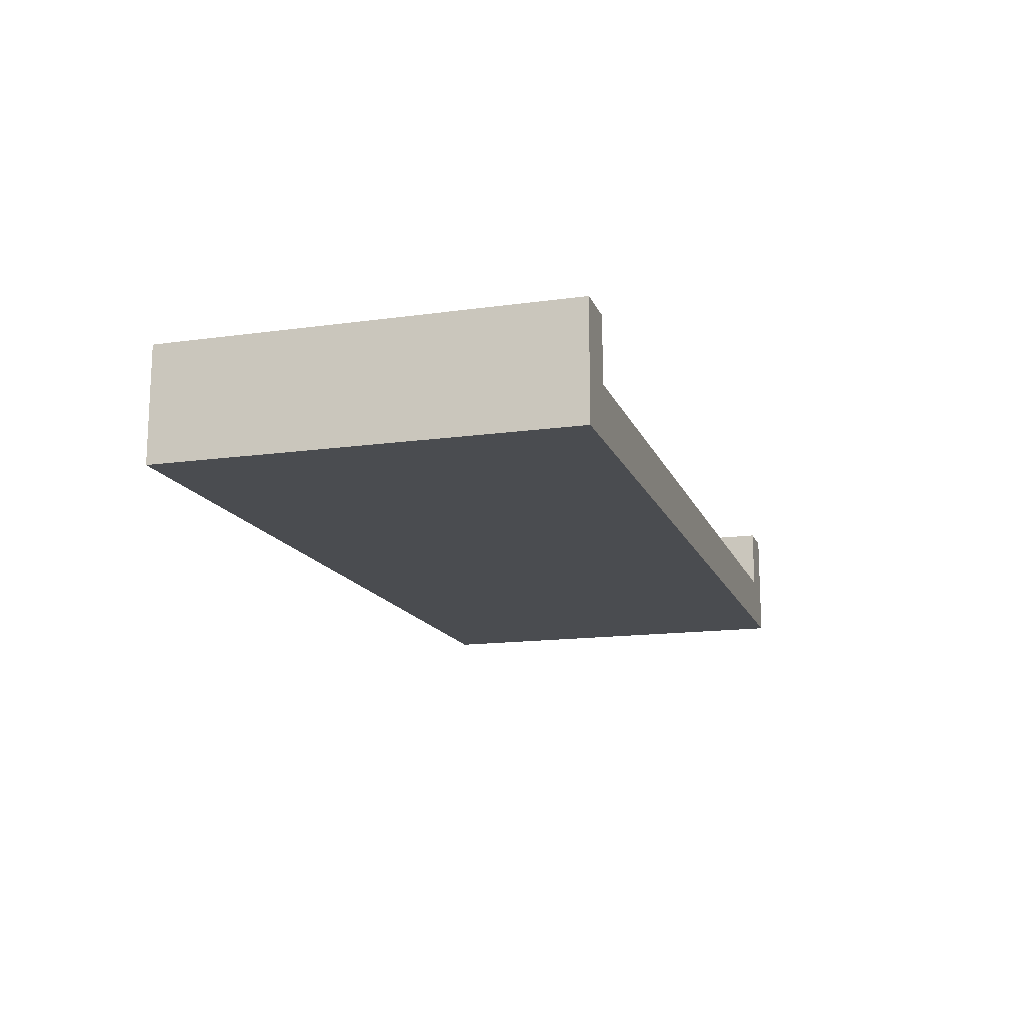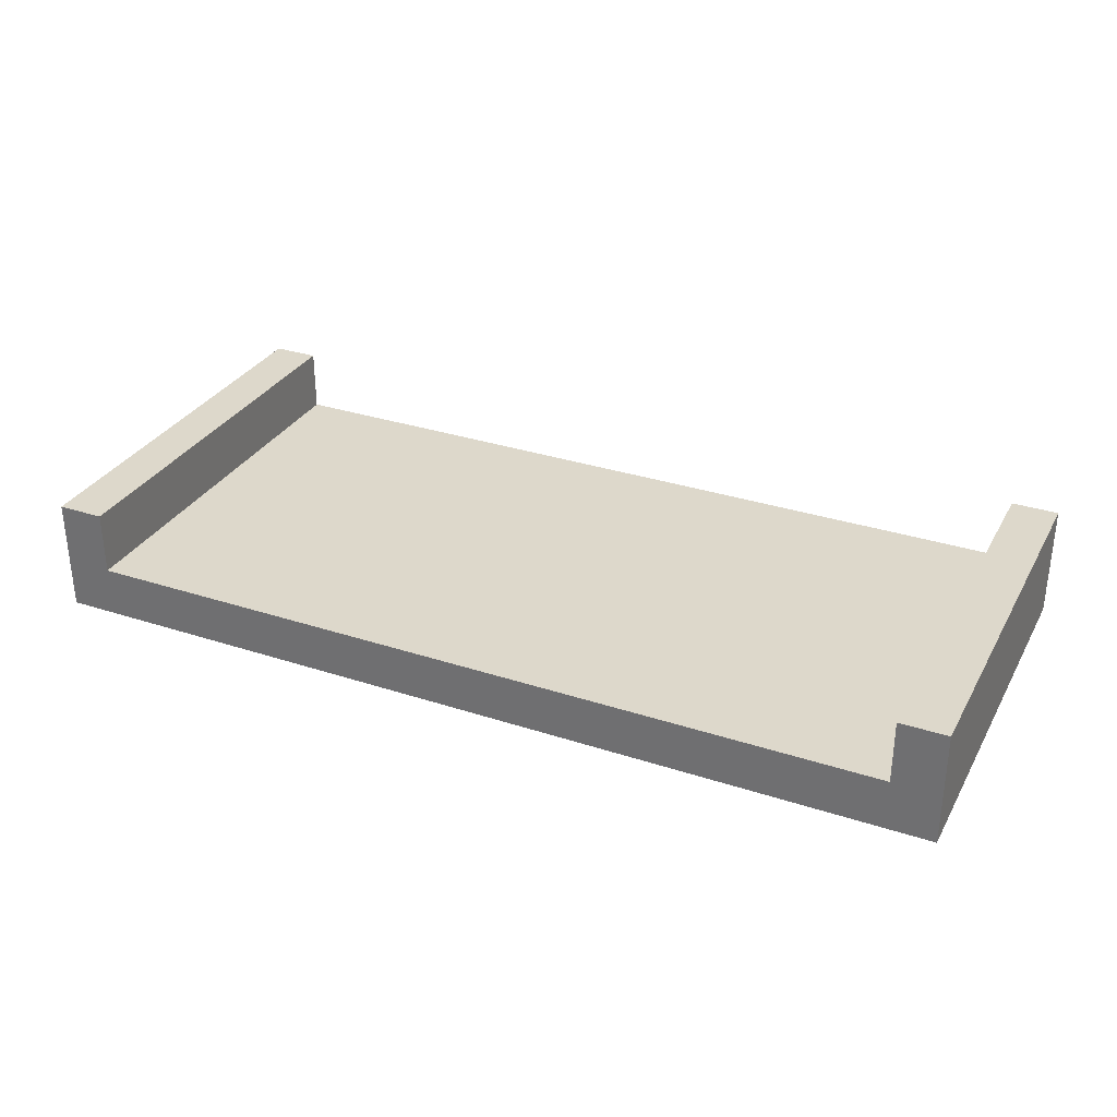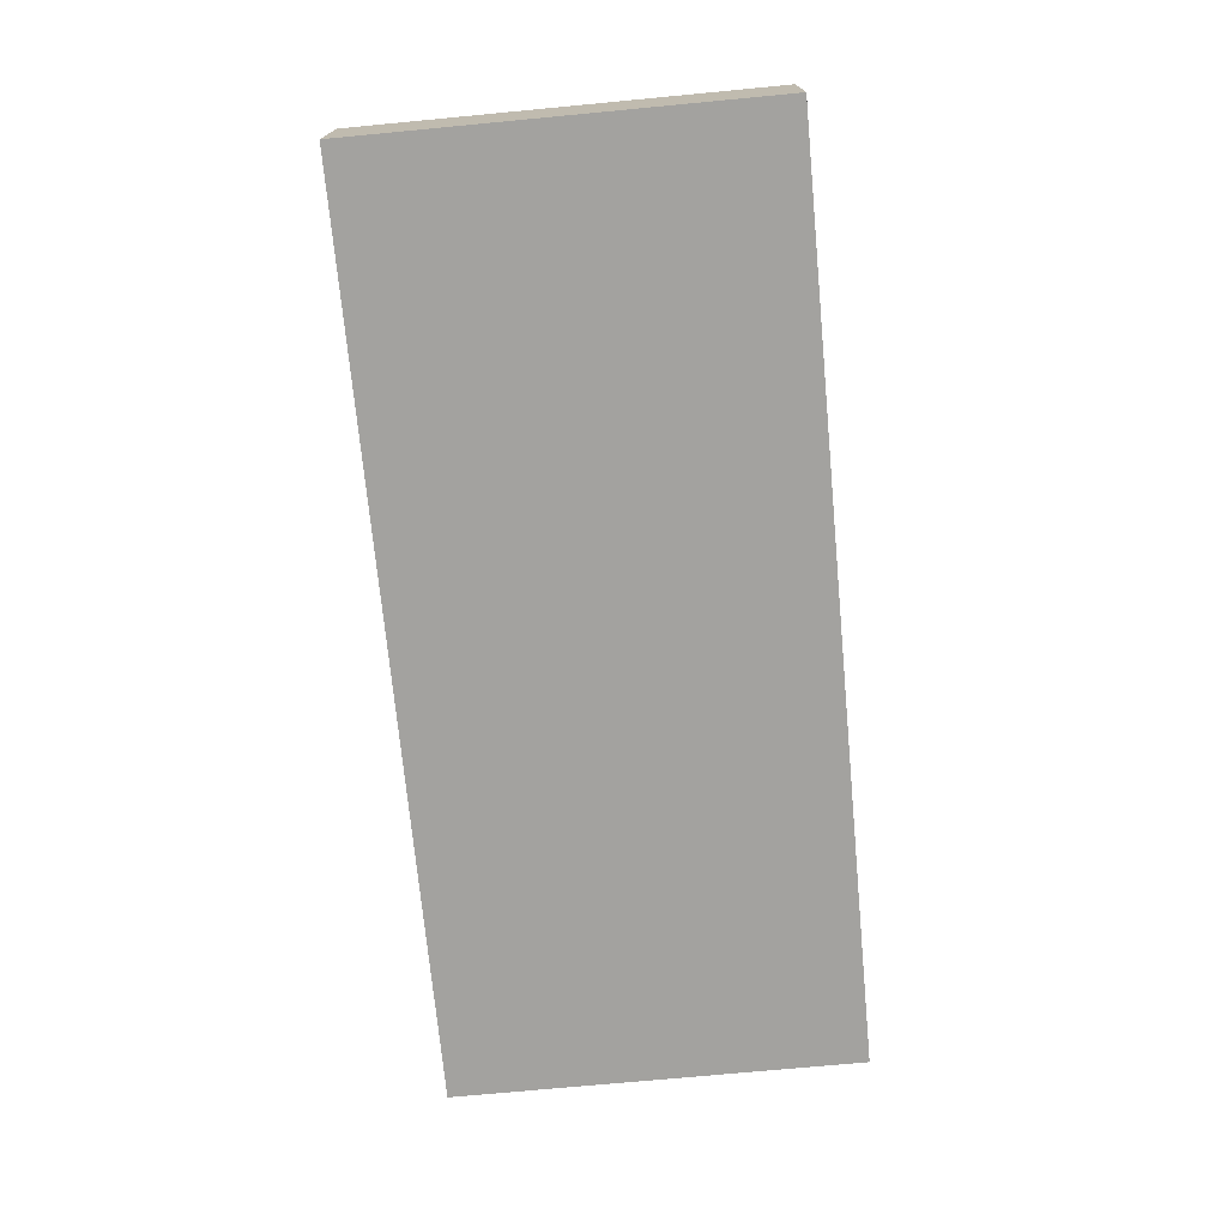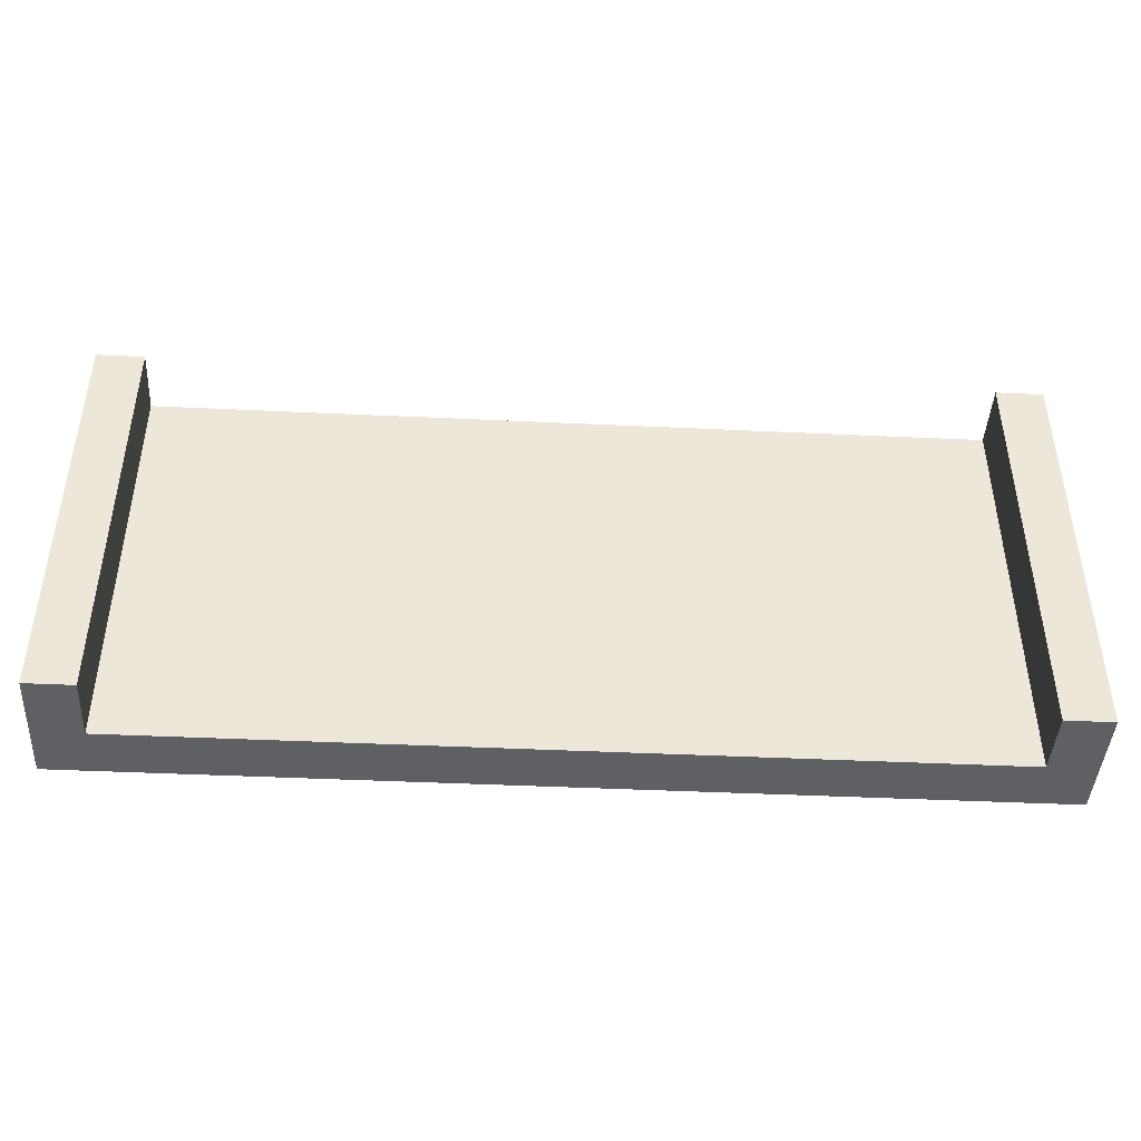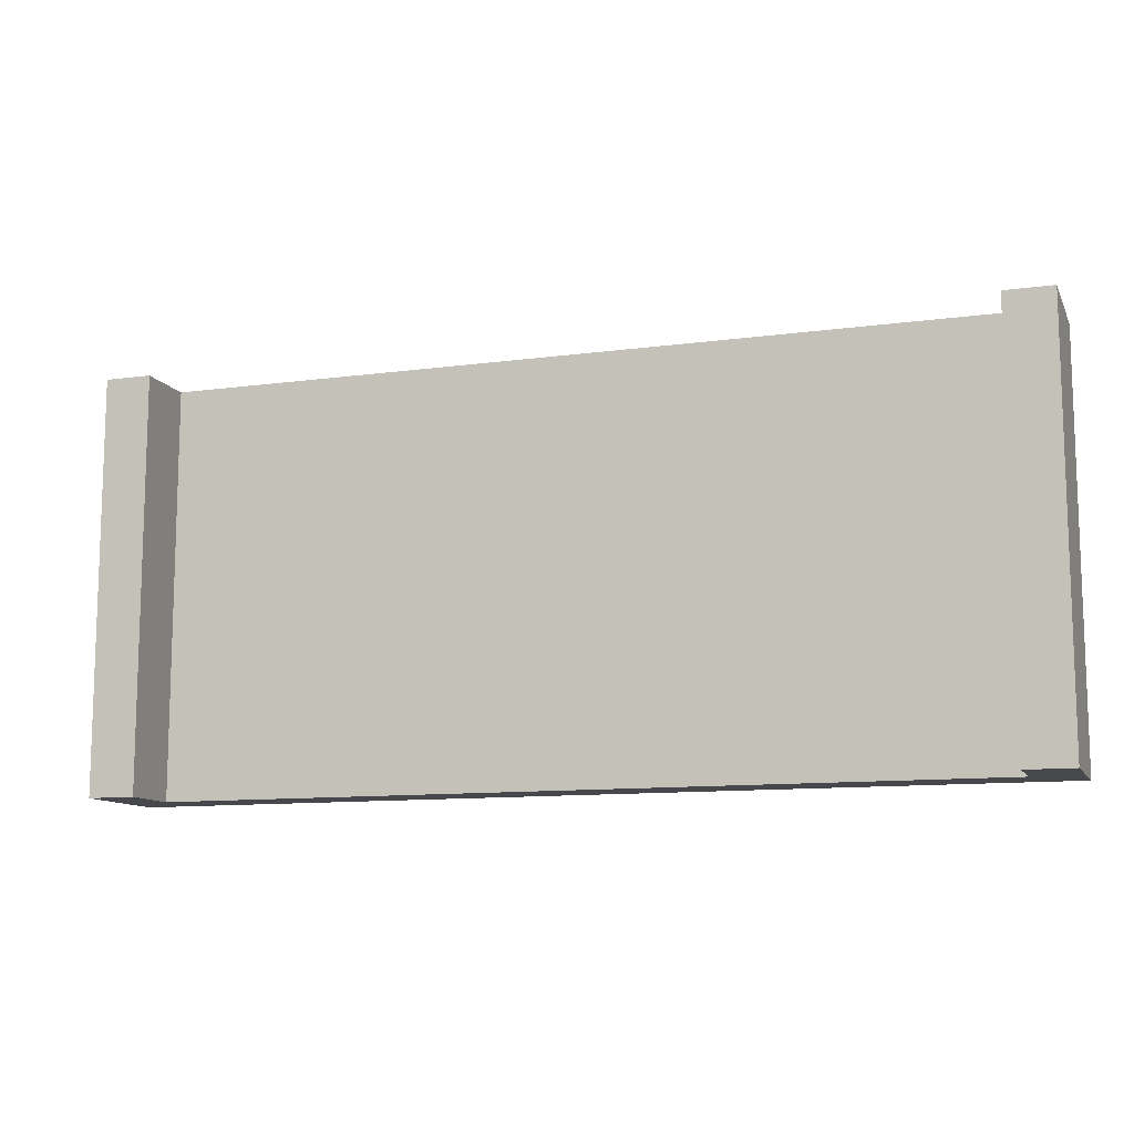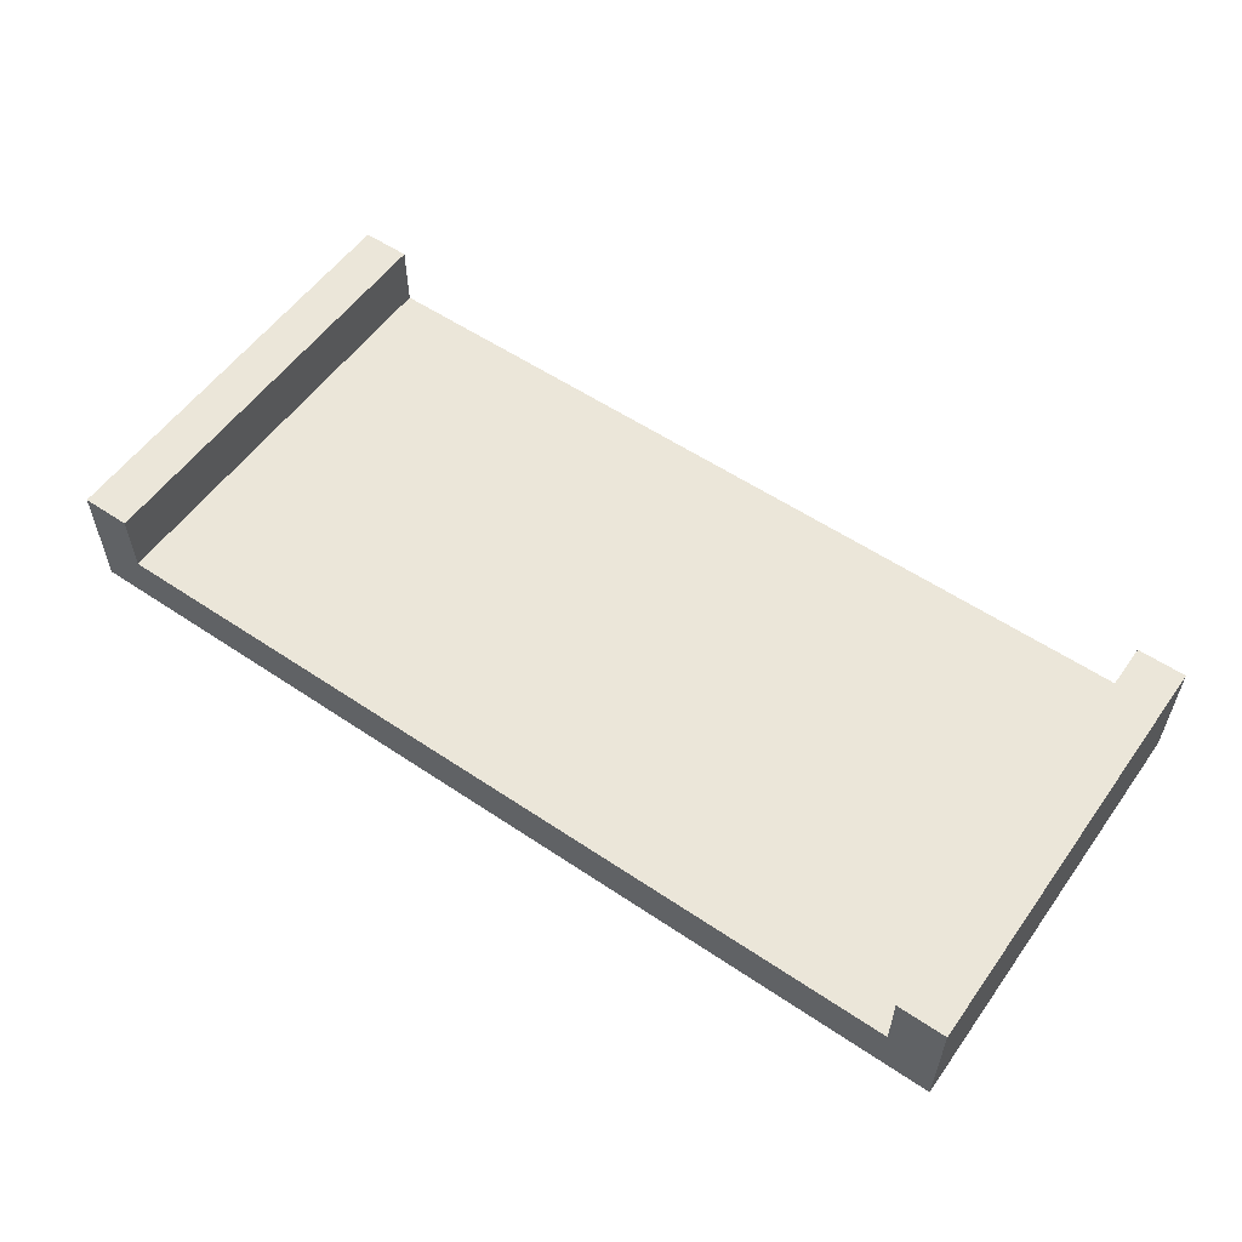
<metadata>
{"format":"obj","ext":"obj","renderer":"f3d","projection":"perspective","resolution":1024,"background":"white","views":[{"elev":-14.9,"azim":-73.3,"up":"+Y"},{"elev":31.5,"azim":24.9,"up":"+Y"},{"elev":-72.6,"azim":95.4,"up":"+Y"},{"elev":-43.3,"azim":176.8,"up":"+Z"},{"elev":-11.1,"azim":-161.6,"up":"+Z"},{"elev":56.1,"azim":35.2,"up":"+Y"}]}
</metadata>
<code>
v 10 -0 0
v 0 -0 0
v 10 -0 10
v 0 -0 10
v 8.642 -0 10
v 8.642 -0 0
v 8.202 -0 10
v 8.202 -0 0
v -10 -0 10
v -10 -0 0
v -8.642 -0 0
v -8.642 -0 10
v -8.202 -0 0
v -8.202 -0 10
v 0 -1.246 0
v 0 -1.246 10
v 11.14 -1.246 0
v 11.14 -1.246 10
v -11.14 -1.246 10
v -11.14 -1.246 0
v 10 1.547 0
v 10 1.547 10
v 11.14 1.547 0
v 11.14 1.547 10
v -10 1.547 10
v -10 1.547 0
v -11.14 1.547 10
v -11.14 1.547 0
v 7.614 -0 9.054
v 0 -0 9.054
v 0 -0 0.9456
v 7.614 -0 0.9456
v -7.614 -0 0.9456
v -7.614 -0 9.054
v 4.753 -0 7.957
v 0 -0 7.957
v 0 -0 2.043
v 4.753 -0 2.043
v -4.753 -0 2.043
v -4.753 -0 7.957
v 4.753 -0 5
v 0 -0 5
v -4.753 -0 5
v 4.753 -0 6.479
v 0 -0 6.479
v -4.753 -0 6.479
v 4.753 -0 3.521
v 0 -0 3.521
v -4.753 -0 3.521
v 2.376 -0 7.957
v 2.376 -0 6.479
v 2.376 -0 5
v 2.376 -0 3.521
v 2.376 -0 2.043
v -2.376 -0 7.957
v -2.376 -0 6.479
v -2.376 -0 5
v -2.376 -0 3.521
v -2.376 -0 2.043
f 17 18 16 15
f 19 20 15 16
f 47 38 53
f 1 6 5 3
f 5 6 8 7
f 58 48 37
f 9 12 11 10
f 11 12 14 13
f 18 3 5 7 4 16
f 17 15 2 8 6 1
f 22 24 23 21
f 20 10 11 13 2 15
f 19 16 4 14 12 9
f 26 28 27 25
f 3 22 21 1
f 1 21 23 17
f 17 23 24 18
f 18 24 22 3
f 10 26 25 9
f 9 25 27 19
f 19 27 28 20
f 20 28 26 10
f 7 29 30 4
f 2 31 32 8
f 8 32 29 7
f 13 33 31 2
f 4 30 34 14
f 14 34 33 13
f 29 35 50 36 30
f 31 37 54 38 32
f 32 38 47 41 44 35 29
f 33 39 59 37 31
f 30 36 55 40 34
f 34 40 46 43 49 39 33
f 44 41 51
f 56 45 42
f 44 51 50
f 55 45 56
f 47 53 52
f 57 48 58
f 51 45 50
f 42 45 51
f 53 48 52
f 37 48 53
f 46 55 56
f 43 46 56
f 49 57 58
f 39 49 58
f 35 44 50
f 45 36 50
f 55 36 45
f 46 40 55
f 43 56 57
f 56 42 57
f 52 42 51
f 41 52 51
f 41 47 52
f 48 42 52
f 57 42 48
f 49 43 57
f 39 58 59
f 58 37 59
f 54 37 53
f 38 54 53

</code>
